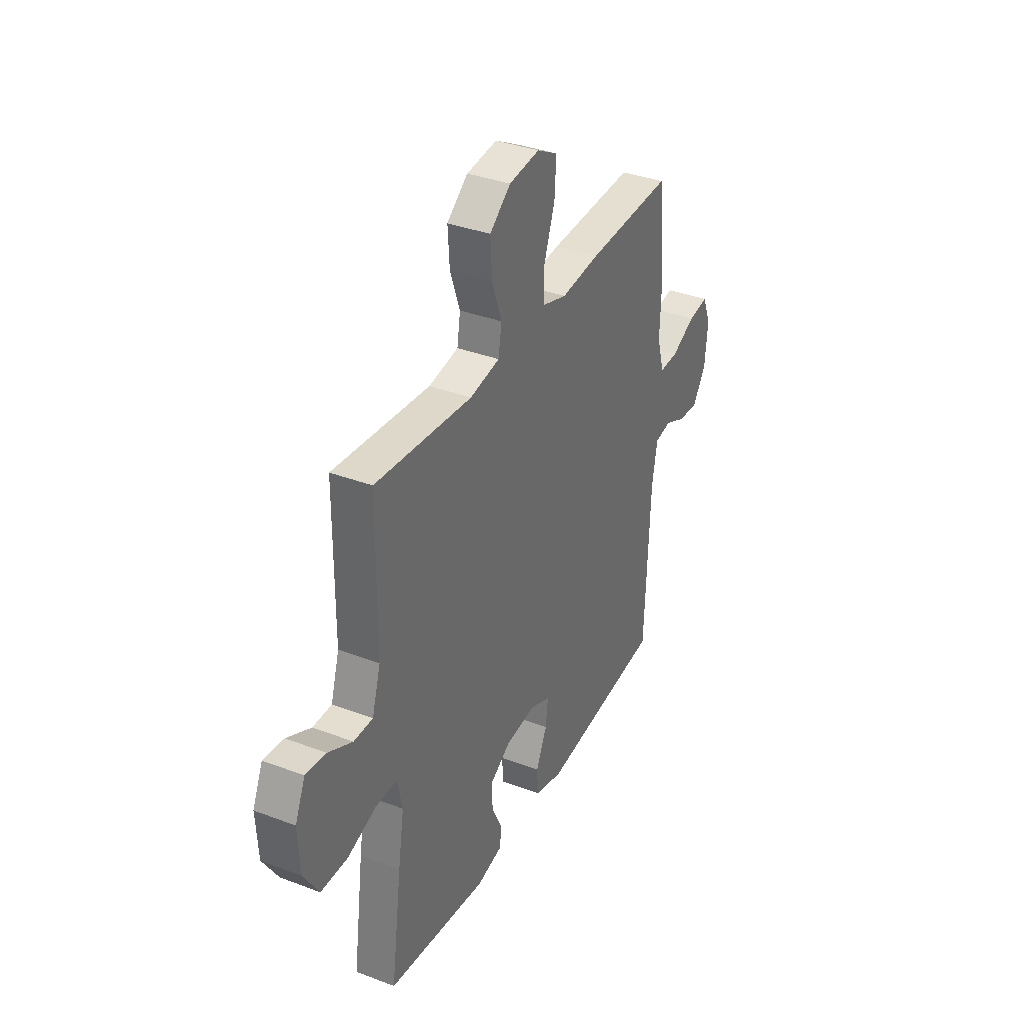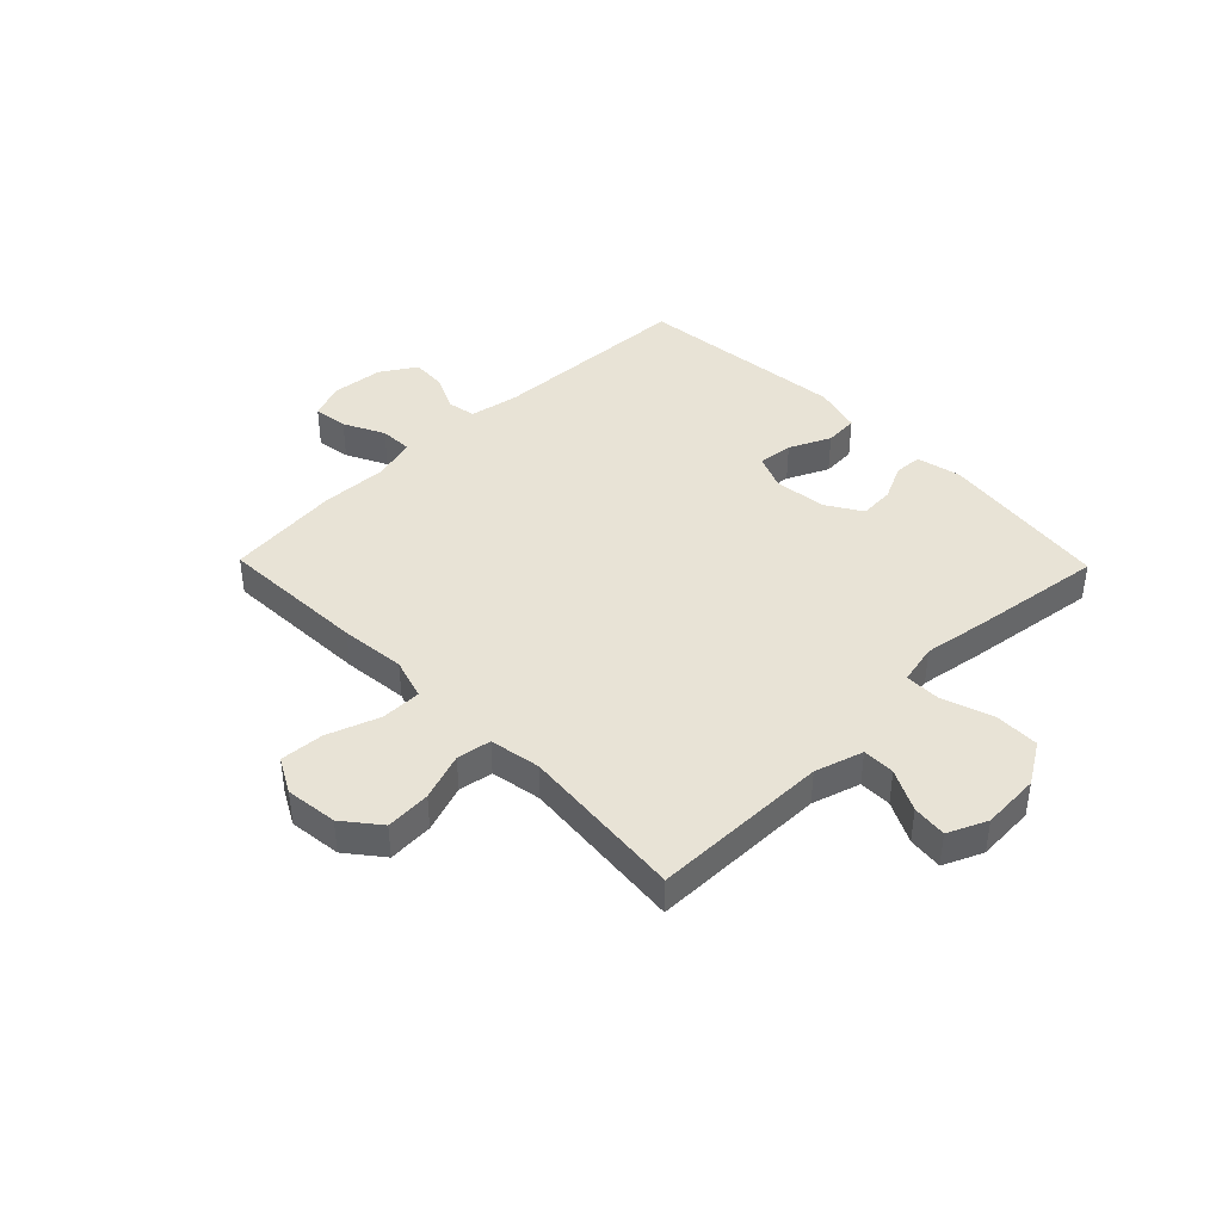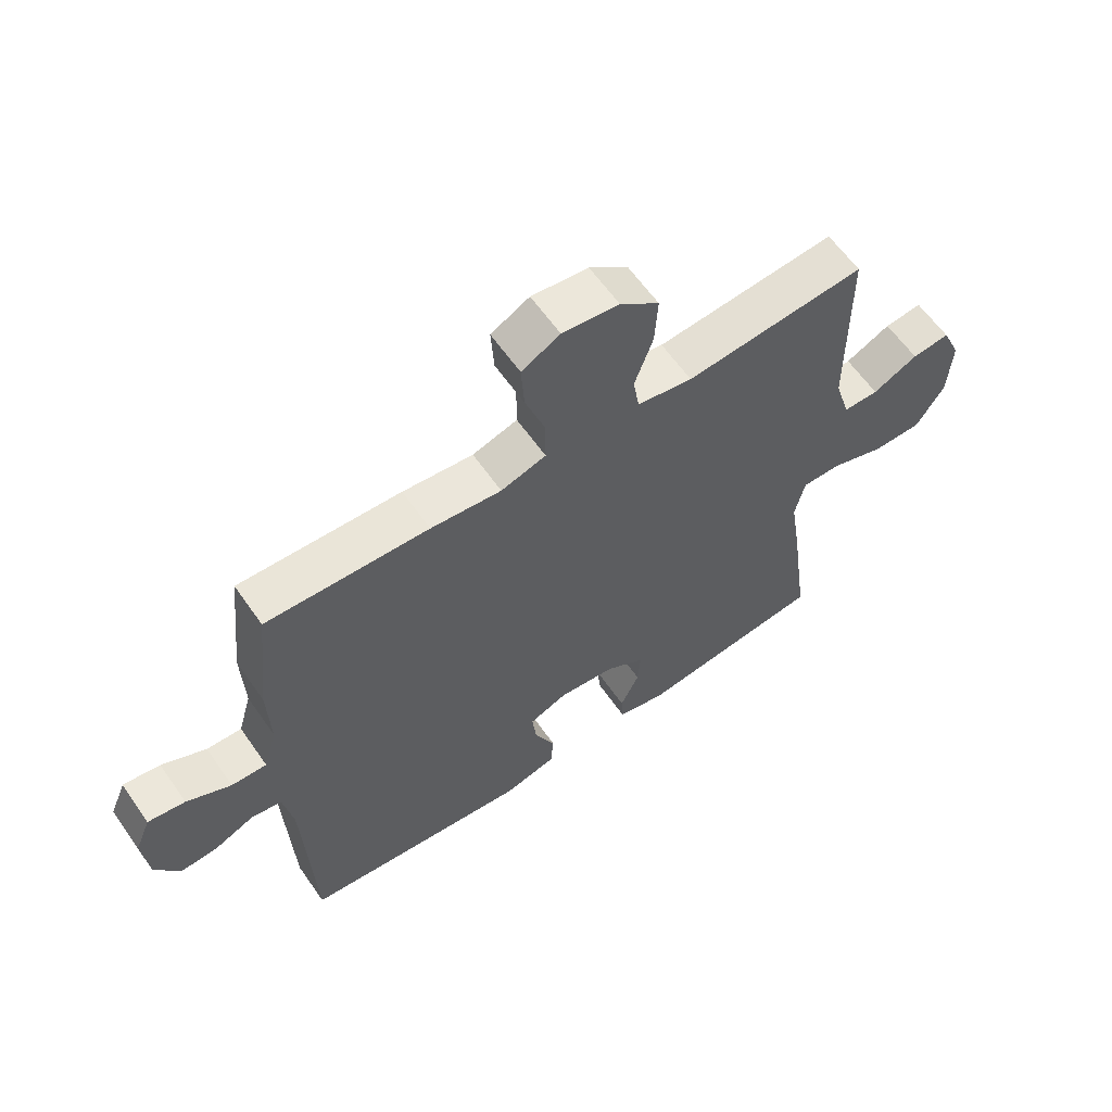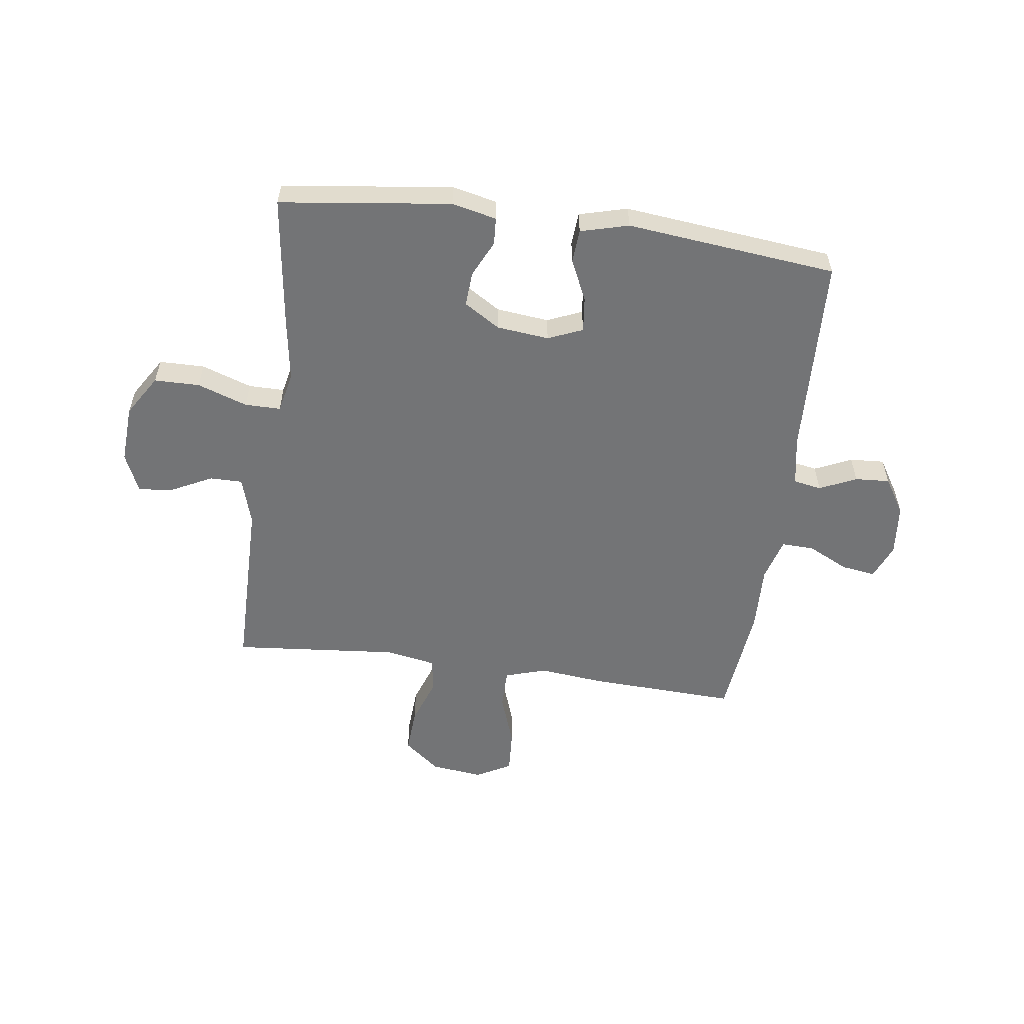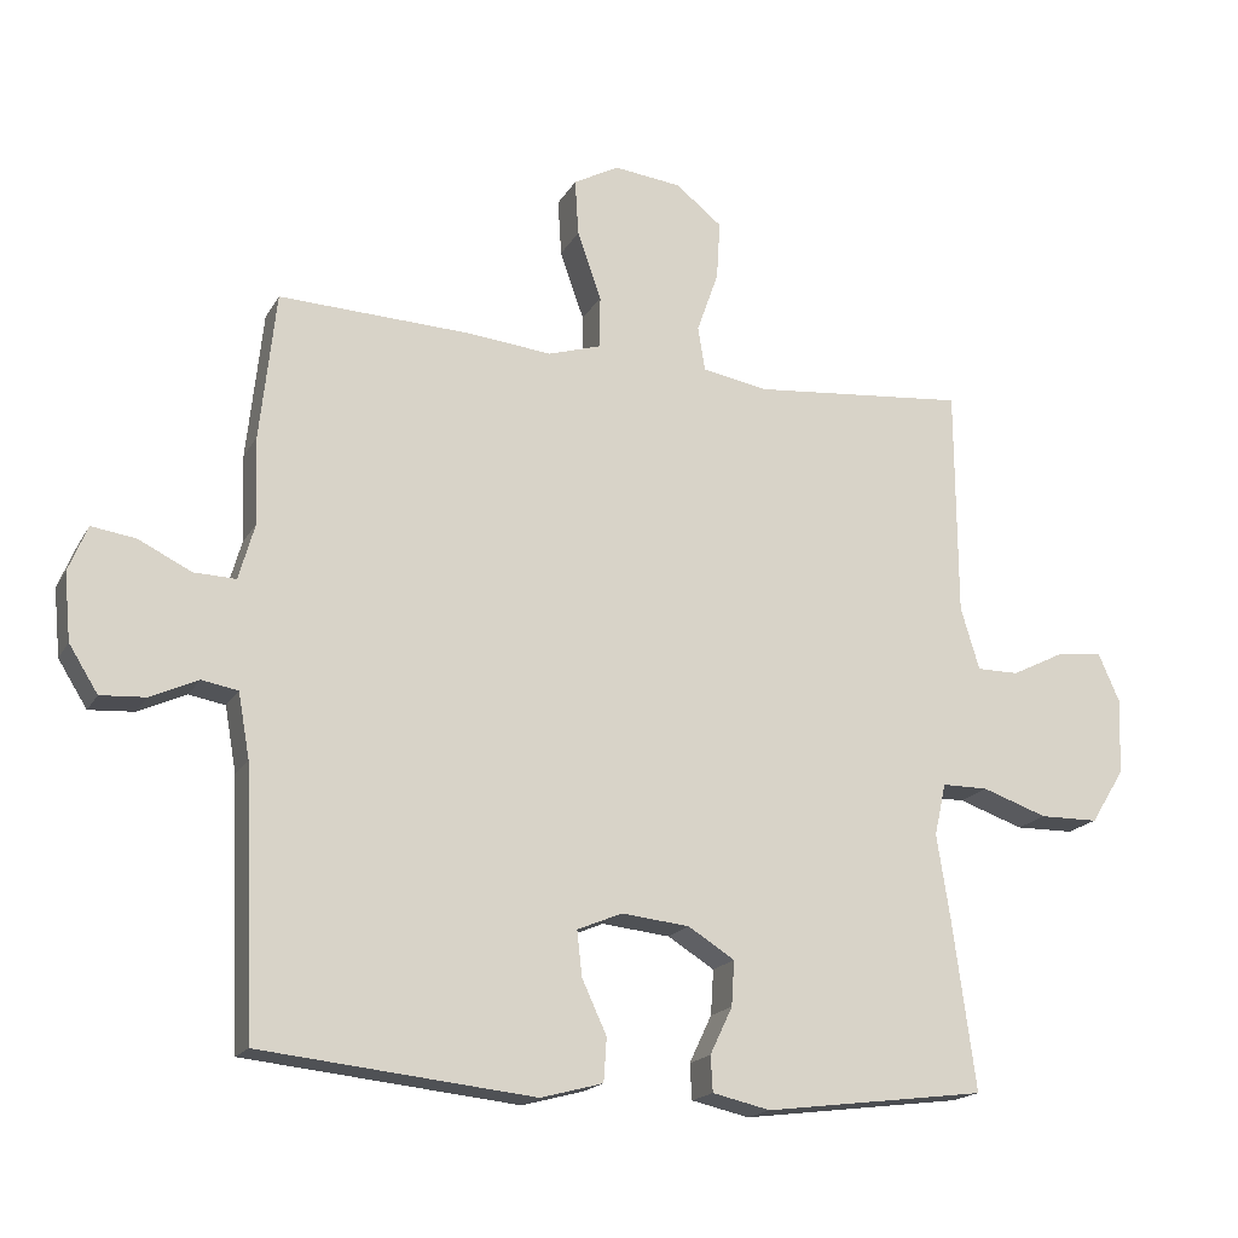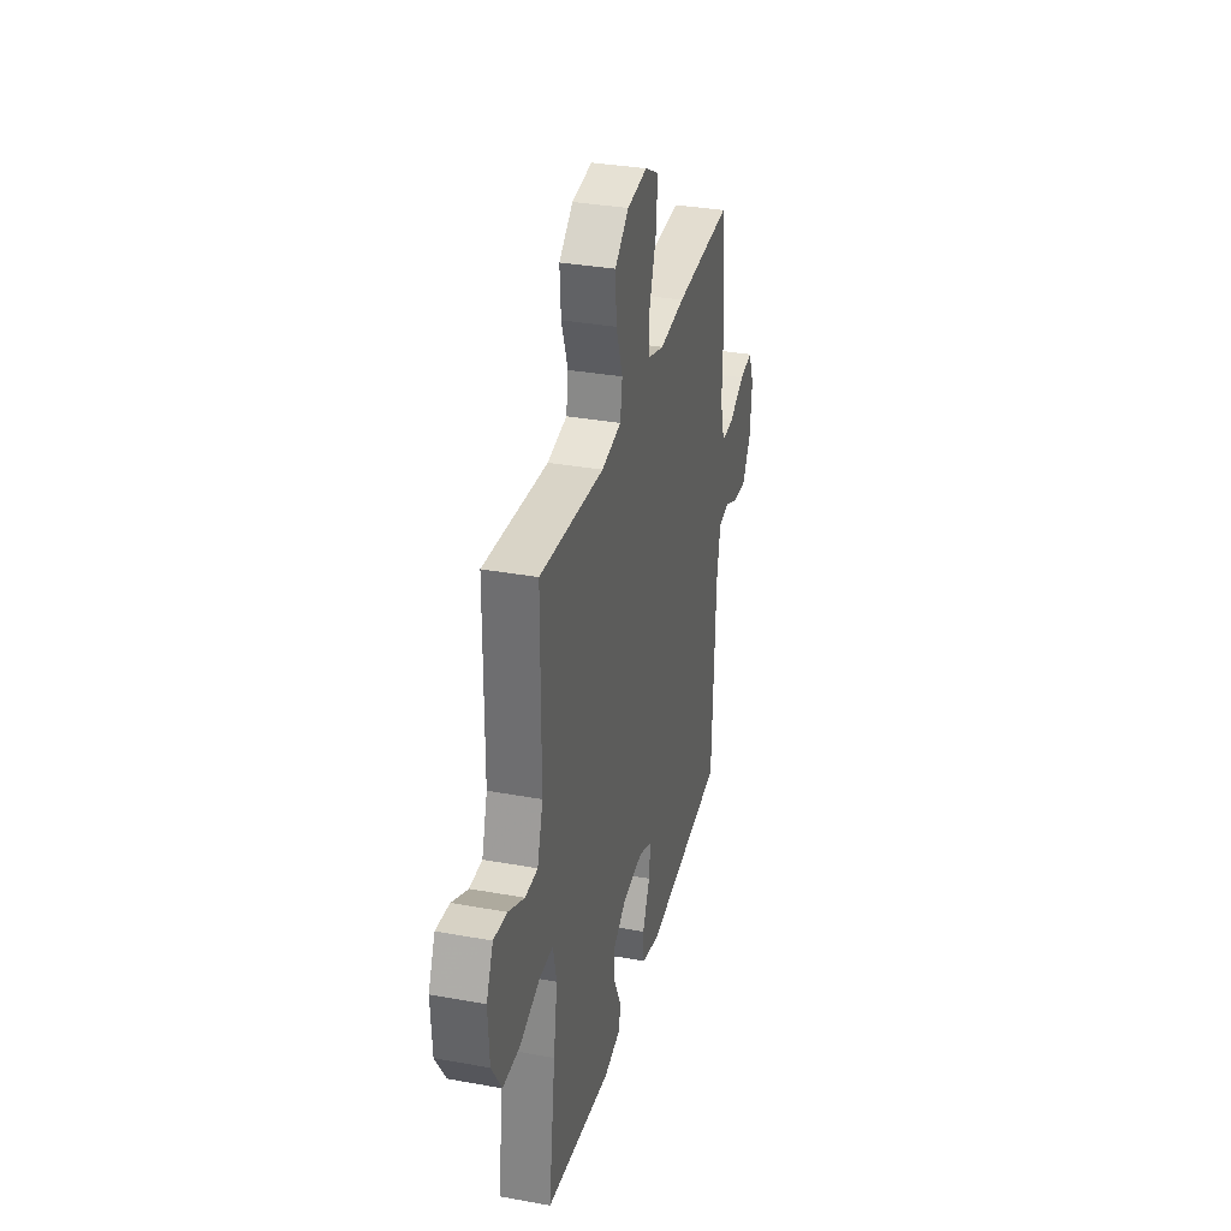
<metadata>
{"format":"obj","ext":"obj","renderer":"f3d","projection":"perspective","resolution":1024,"background":"white","views":[{"elev":35.8,"azim":116.5,"up":"+Z"},{"elev":41.5,"azim":45.7,"up":"+Y"},{"elev":61.2,"azim":-34.8,"up":"+Z"},{"elev":-56.1,"azim":172.2,"up":"+Y"},{"elev":-18.0,"azim":-21.2,"up":"+Z"},{"elev":33.5,"azim":104.0,"up":"+Z"}]}
</metadata>
<code>
v -0.5 0.07 0.5
v -0.234 0.07 0.489
v -0.118 0.07 0.477
v -0.044 0.07 0.5
v -0.044 0.07 0.572
v -0.077 0.07 0.666
v -0.082 0.07 0.744
v -0.019 0.07 0.778
v 0.074 0.07 0.767
v 0.138 0.07 0.716
v 0.133 0.07 0.635
v 0.103 0.07 0.55
v 0.113 0.07 0.489
v 0.204 0.07 0.473
v 0.5 0.07 0.5
v 0.502 0.07 0.183
v 0.528 0.07 0.097
v 0.586 0.07 0.097
v 0.66 0.07 0.134
v 0.722 0.07 0.141
v 0.753 0.07 0.071
v 0.747 0.07 -0.033
v 0.701 0.07 -0.107
v 0.62 0.07 -0.108
v 0.53 0.07 -0.077
v 0.466 0.07 -0.077
v 0.45 0.07 -0.149
v 0.468 0.07 -0.264
v 0.5 0.07 -0.5
v 0.194 0.07 -0.539
v 0.114 0.07 -0.521
v 0.111 0.07 -0.472
v 0.142 0.07 -0.407
v 0.146 0.07 -0.345
v 0.082 0.07 -0.305
v -0.012 0.07 -0.295
v -0.074 0.07 -0.321
v -0.067 0.07 -0.383
v -0.033 0.07 -0.457
v -0.037 0.07 -0.517
v -0.123 0.07 -0.54
v -0.5 0.07 -0.5
v -0.515 0.07 -0.139
v -0.531 0.07 -0.049
v -0.581 0.07 -0.04
v -0.647 0.07 -0.07
v -0.709 0.07 -0.074
v -0.749 0.07 -0.01
v -0.758 0.07 0.083
v -0.732 0.07 0.146
v -0.671 0.07 0.137
v -0.598 0.07 0.101
v -0.54 0.07 0.099
v -0.518 0.07 0.176
v -0.522 0.07 0.296
v -0.5 0 0.5
v -0.234 0 0.489
v -0.118 0 0.477
v -0.044 0 0.5
v -0.044 0 0.572
v -0.077 0 0.666
v -0.082 0 0.744
v -0.019 0 0.778
v 0.074 0 0.767
v 0.138 0 0.716
v 0.133 0 0.635
v 0.103 0 0.55
v 0.113 0 0.489
v 0.204 0 0.473
v 0.5 0 0.5
v 0.502 0 0.183
v 0.528 0 0.097
v 0.586 0 0.097
v 0.66 0 0.134
v 0.722 0 0.141
v 0.753 0 0.071
v 0.747 0 -0.033
v 0.701 0 -0.107
v 0.62 0 -0.108
v 0.53 0 -0.077
v 0.466 0 -0.077
v 0.45 0 -0.149
v 0.468 0 -0.264
v 0.5 0 -0.5
v 0.194 0 -0.539
v 0.114 0 -0.521
v 0.111 0 -0.472
v 0.142 0 -0.407
v 0.146 0 -0.345
v 0.082 0 -0.305
v -0.012 0 -0.295
v -0.074 0 -0.321
v -0.067 0 -0.383
v -0.033 0 -0.457
v -0.037 0 -0.517
v -0.123 0 -0.54
v -0.5 0 -0.5
v -0.515 0 -0.139
v -0.531 0 -0.049
v -0.581 0 -0.04
v -0.647 0 -0.07
v -0.709 0 -0.074
v -0.749 0 -0.01
v -0.758 0 0.083
v -0.732 0 0.146
v -0.671 0 0.137
v -0.598 0 0.101
v -0.54 0 0.099
v -0.518 0 0.176
v -0.522 0 0.296
f 54 55 1 2
f 53 54 2 3
f 49 50 51 52
f 49 52 53
f 48 49 53
f 45 46 47 48
f 45 48 53
f 44 45 53 3
f 40 41 42 43
f 38 39 40 43
f 37 38 43 44
f 36 37 44 3
f 30 31 32 33
f 30 33 34
f 27 28 29 30
f 26 27 30 34
f 22 23 24 25
f 22 25 26
f 21 22 26
f 18 19 20 21
f 17 18 21 26
f 16 17 26 34
f 14 15 16 34
f 9 10 11 12
f 7 8 9 12
f 5 6 7 12
f 4 5 12 13
f 35 36 3 4
f 14 34 35
f 4 13 14 35
f 57 56 110 109
f 58 57 109 108
f 107 106 105 104
f 108 107 104
f 108 104 103
f 103 102 101 100
f 108 103 100
f 58 108 100 99
f 98 97 96 95
f 98 95 94 93
f 99 98 93 92
f 58 99 92 91
f 88 87 86 85
f 89 88 85
f 85 84 83 82
f 89 85 82 81
f 80 79 78 77
f 81 80 77
f 81 77 76
f 76 75 74 73
f 81 76 73 72
f 89 81 72 71
f 89 71 70 69
f 67 66 65 64
f 67 64 63 62
f 67 62 61 60
f 68 67 60 59
f 59 58 91 90
f 90 89 69
f 90 69 68 59
f 1 56 57 2
f 2 57 58 3
f 3 58 59 4
f 4 59 60 5
f 5 60 61 6
f 6 61 62 7
f 7 62 63 8
f 8 63 64 9
f 9 64 65 10
f 10 65 66 11
f 11 66 67 12
f 12 67 68 13
f 13 68 69 14
f 14 69 70 15
f 15 70 71 16
f 16 71 72 17
f 17 72 73 18
f 18 73 74 19
f 19 74 75 20
f 20 75 76 21
f 21 76 77 22
f 22 77 78 23
f 23 78 79 24
f 24 79 80 25
f 25 80 81 26
f 26 81 82 27
f 27 82 83 28
f 28 83 84 29
f 29 84 85 30
f 30 85 86 31
f 31 86 87 32
f 32 87 88 33
f 33 88 89 34
f 34 89 90 35
f 35 90 91 36
f 36 91 92 37
f 37 92 93 38
f 38 93 94 39
f 39 94 95 40
f 40 95 96 41
f 41 96 97 42
f 42 97 98 43
f 43 98 99 44
f 44 99 100 45
f 45 100 101 46
f 46 101 102 47
f 47 102 103 48
f 48 103 104 49
f 49 104 105 50
f 50 105 106 51
f 51 106 107 52
f 52 107 108 53
f 53 108 109 54
f 54 109 110 55
f 55 110 56 1

</code>
